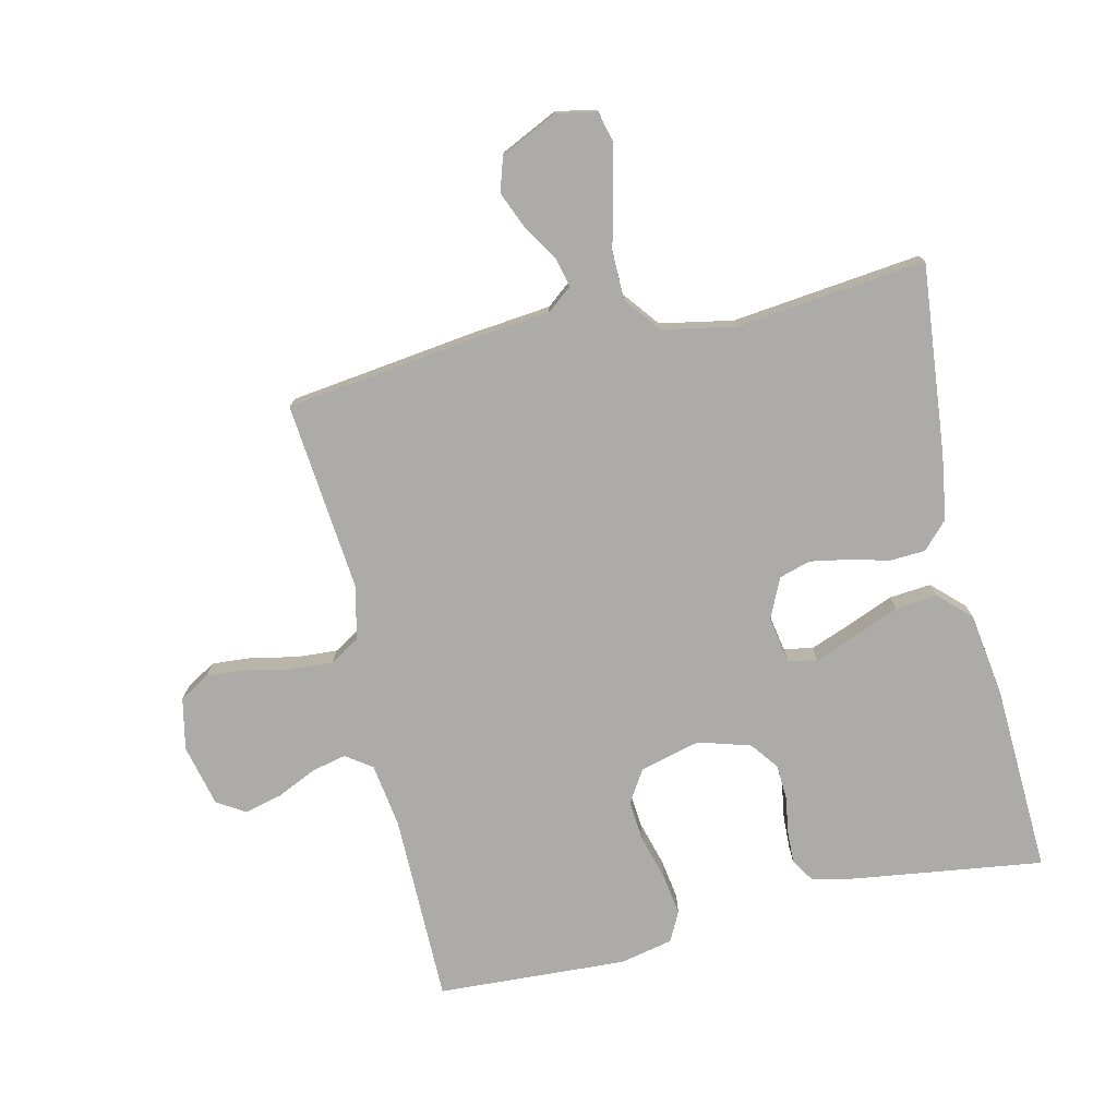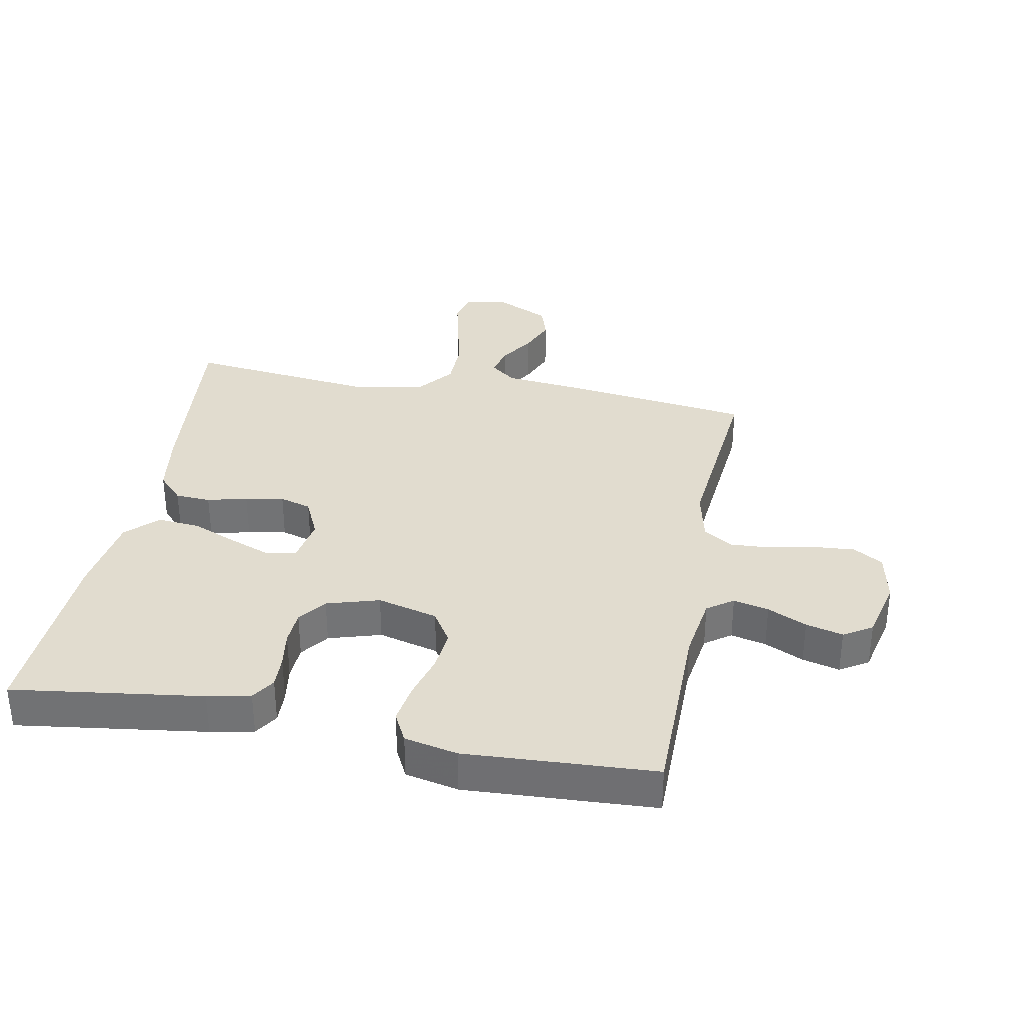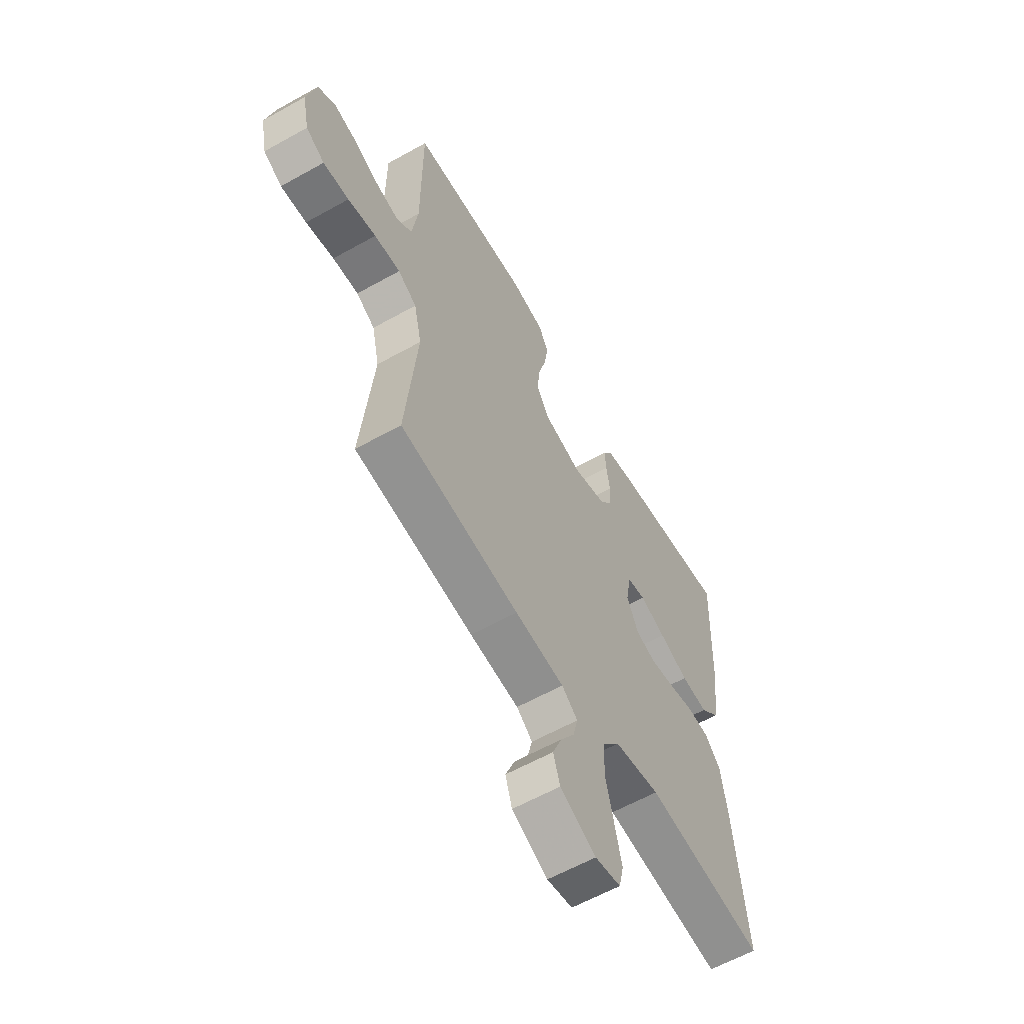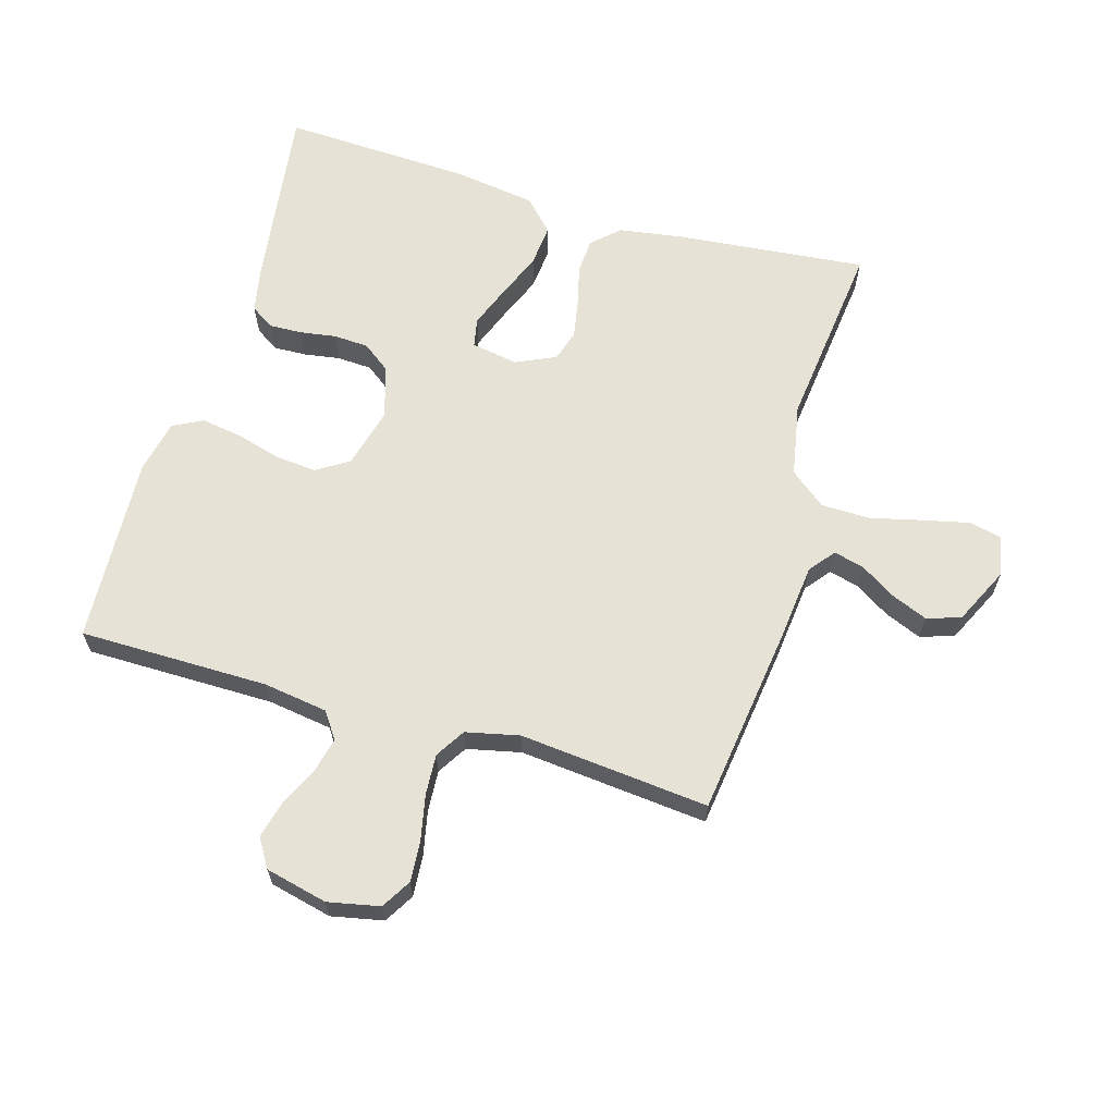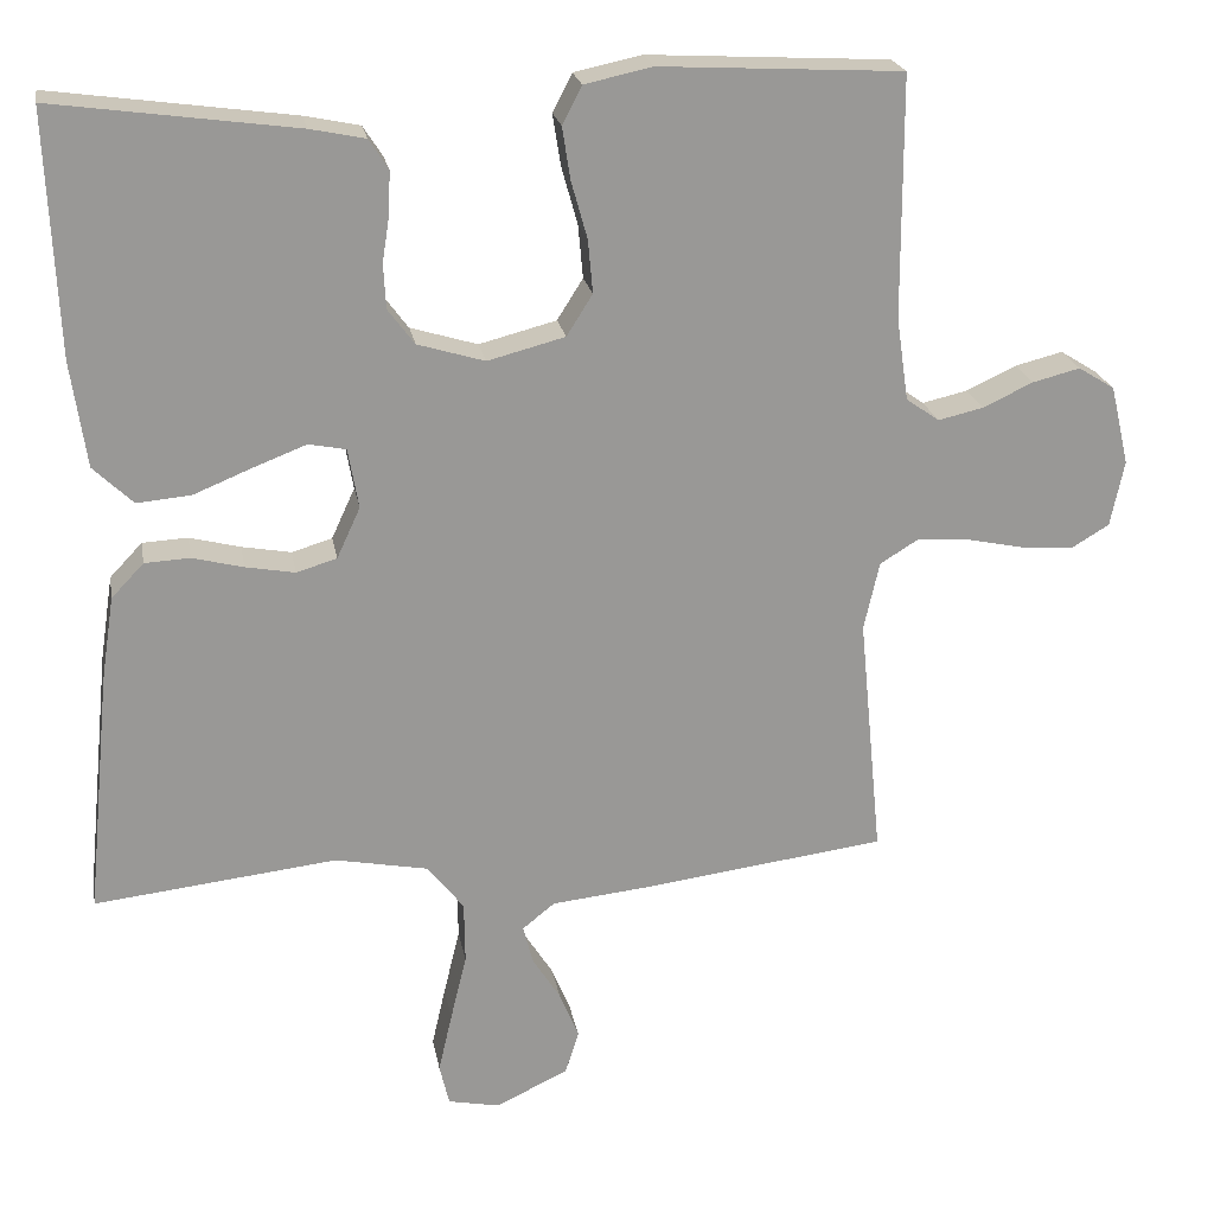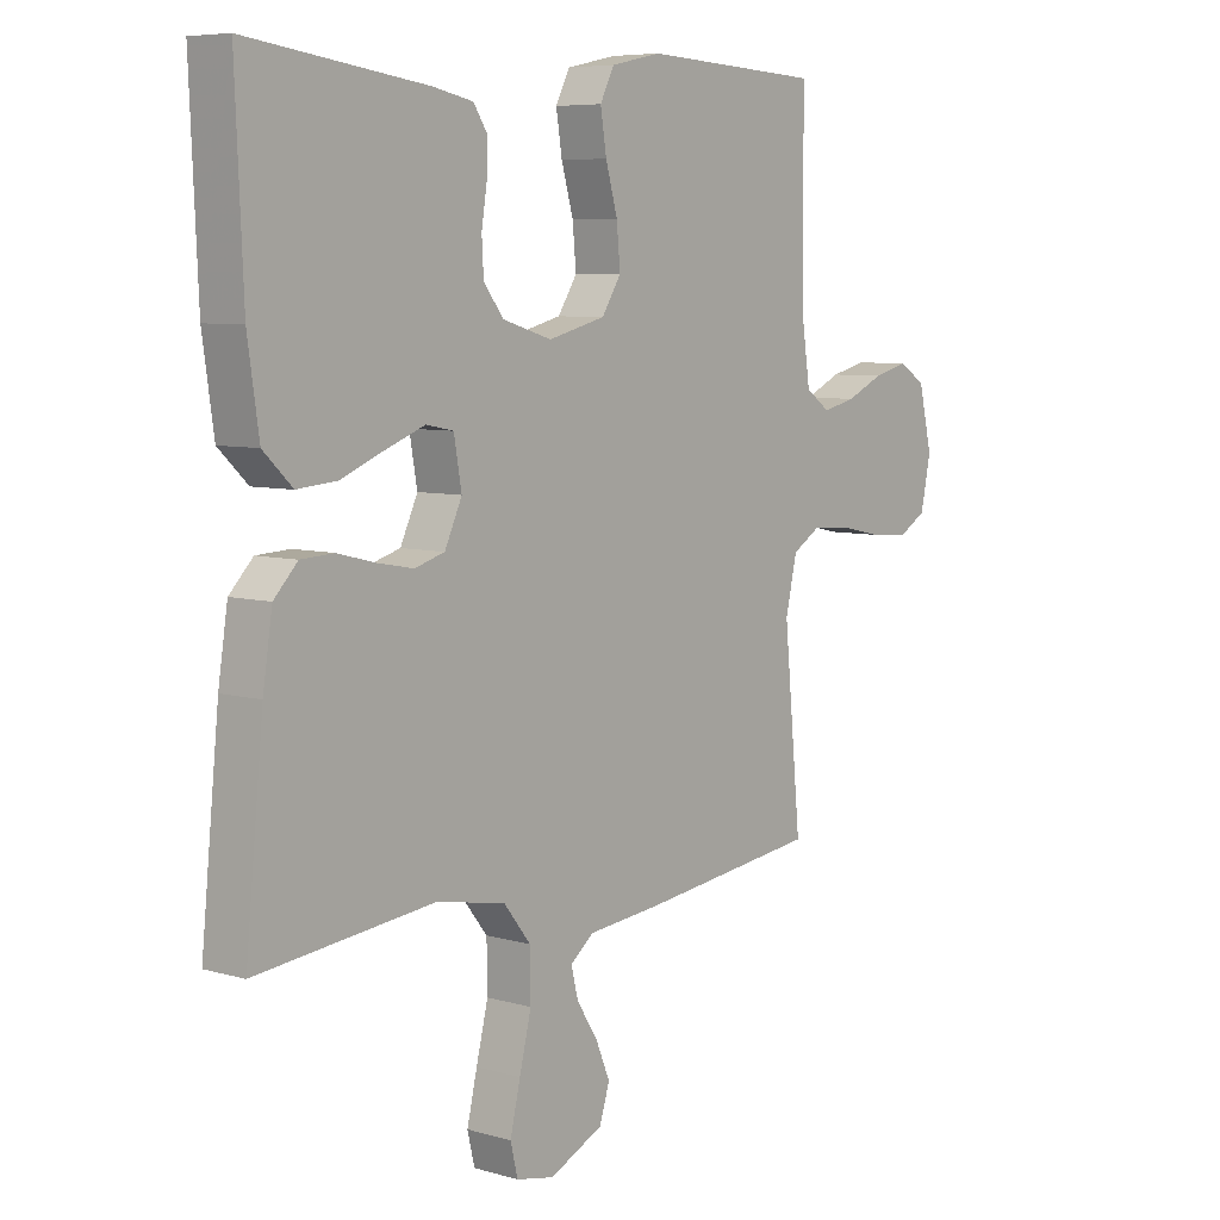
<metadata>
{"format":"obj","ext":"obj","renderer":"f3d","projection":"perspective","resolution":1024,"background":"white","views":[{"elev":-76.3,"azim":-167.0,"up":"+Y"},{"elev":34.2,"azim":10.8,"up":"+Y"},{"elev":-60.4,"azim":119.8,"up":"+Z"},{"elev":63.9,"azim":106.4,"up":"+Y"},{"elev":21.8,"azim":-10.0,"up":"+Z"},{"elev":6.8,"azim":-50.1,"up":"+Z"}]}
</metadata>
<code>
v -0.5 0.07 -0.5
v -0.47 0.07 -0.2
v -0.454 0.07 -0.096
v -0.414 0.07 -0.054
v -0.358 0.07 -0.051
v -0.295 0.07 -0.067
v -0.234 0.07 -0.078
v -0.184 0.07 -0.063
v -0.155 0.07 0
v -0.168 0.07 0.074
v -0.214 0.07 0.083
v -0.279 0.07 0.058
v -0.352 0.07 0.028
v -0.419 0.07 0.022
v -0.468 0.07 0.069
v -0.487 0.07 0.2
v -0.5 0.07 0.5
v -0.2 0.07 0.459
v -0.132 0.07 0.445
v -0.108 0.07 0.408
v -0.11 0.07 0.356
v -0.119 0.07 0.298
v -0.116 0.07 0.243
v -0.083 0.07 0.199
v 0 0.07 0.174
v 0.096 0.07 0.199
v 0.128 0.07 0.25
v 0.122 0.07 0.316
v 0.102 0.07 0.387
v 0.092 0.07 0.451
v 0.116 0.07 0.498
v 0.2 0.07 0.516
v 0.5 0.07 0.5
v 0.501 0.07 0.2
v 0.516 0.07 0.098
v 0.557 0.07 0.069
v 0.613 0.07 0.082
v 0.675 0.07 0.111
v 0.734 0.07 0.126
v 0.779 0.07 0.098
v 0.802 0.07 0
v 0.785 0.07 -0.082
v 0.738 0.07 -0.11
v 0.673 0.07 -0.105
v 0.602 0.07 -0.09
v 0.537 0.07 -0.086
v 0.49 0.07 -0.115
v 0.471 0.07 -0.2
v 0.5 0.07 -0.5
v 0.2 0.07 -0.539
v 0.076 0.07 -0.552
v 0.036 0.07 -0.584
v 0.048 0.07 -0.632
v 0.083 0.07 -0.687
v 0.107 0.07 -0.745
v 0.09 0.07 -0.799
v 0 0.07 -0.842
v -0.064 0.07 -0.829
v -0.076 0.07 -0.778
v -0.059 0.07 -0.704
v -0.039 0.07 -0.622
v -0.04 0.07 -0.545
v -0.085 0.07 -0.488
v -0.2 0.07 -0.466
v -0.5 0 -0.5
v -0.47 0 -0.2
v -0.454 0 -0.096
v -0.414 0 -0.054
v -0.358 0 -0.051
v -0.295 0 -0.067
v -0.234 0 -0.078
v -0.184 0 -0.063
v -0.155 0 0
v -0.168 0 0.074
v -0.214 0 0.083
v -0.279 0 0.058
v -0.352 0 0.028
v -0.419 0 0.022
v -0.468 0 0.069
v -0.487 0 0.2
v -0.5 0 0.5
v -0.2 0 0.459
v -0.132 0 0.445
v -0.108 0 0.408
v -0.11 0 0.356
v -0.119 0 0.298
v -0.116 0 0.243
v -0.083 0 0.199
v 0 0 0.174
v 0.096 0 0.199
v 0.128 0 0.25
v 0.122 0 0.316
v 0.102 0 0.387
v 0.092 0 0.451
v 0.116 0 0.498
v 0.2 0 0.516
v 0.5 0 0.5
v 0.501 0 0.2
v 0.516 0 0.098
v 0.557 0 0.069
v 0.613 0 0.082
v 0.675 0 0.111
v 0.734 0 0.126
v 0.779 0 0.098
v 0.802 0 0
v 0.785 0 -0.082
v 0.738 0 -0.11
v 0.673 0 -0.105
v 0.602 0 -0.09
v 0.537 0 -0.086
v 0.49 0 -0.115
v 0.471 0 -0.2
v 0.5 0 -0.5
v 0.2 0 -0.539
v 0.076 0 -0.552
v 0.036 0 -0.584
v 0.048 0 -0.632
v 0.083 0 -0.687
v 0.107 0 -0.745
v 0.09 0 -0.799
v 0 0 -0.842
v -0.064 0 -0.829
v -0.076 0 -0.778
v -0.059 0 -0.704
v -0.039 0 -0.622
v -0.04 0 -0.545
v -0.085 0 -0.488
v -0.2 0 -0.466
f 58 59 60 61
f 56 57 58 61
f 56 61 62
f 53 54 55 56
f 53 56 62
f 52 53 62 63
f 48 49 50 51
f 47 48 51 52
f 42 43 44 45
f 42 45 46
f 41 42 46
f 40 41 46
f 37 38 39 40
f 36 37 40 46
f 35 36 46 47
f 31 32 33 34
f 28 29 30 31
f 27 28 31 34
f 26 27 34 35
f 19 20 21 22
f 19 22 23
f 18 19 23
f 17 18 23
f 16 17 23 24
f 12 13 14 15
f 11 12 15 16
f 10 11 16 24
f 3 4 5 6
f 3 6 7
f 64 1 2 3
f 63 64 3 7
f 25 26 35 47
f 9 10 24 25
f 8 9 25 47
f 47 52 63
f 7 8 47 63
f 125 124 123 122
f 125 122 121 120
f 126 125 120
f 120 119 118 117
f 126 120 117
f 127 126 117 116
f 115 114 113 112
f 116 115 112 111
f 109 108 107 106
f 110 109 106
f 110 106 105
f 110 105 104
f 104 103 102 101
f 110 104 101 100
f 111 110 100 99
f 98 97 96 95
f 95 94 93 92
f 98 95 92 91
f 99 98 91 90
f 86 85 84 83
f 87 86 83
f 87 83 82
f 87 82 81
f 88 87 81 80
f 79 78 77 76
f 80 79 76 75
f 88 80 75 74
f 70 69 68 67
f 71 70 67
f 67 66 65 128
f 71 67 128 127
f 111 99 90 89
f 89 88 74 73
f 111 89 73 72
f 127 116 111
f 127 111 72 71
f 1 65 66 2
f 2 66 67 3
f 3 67 68 4
f 4 68 69 5
f 5 69 70 6
f 6 70 71 7
f 7 71 72 8
f 8 72 73 9
f 9 73 74 10
f 10 74 75 11
f 11 75 76 12
f 12 76 77 13
f 13 77 78 14
f 14 78 79 15
f 15 79 80 16
f 16 80 81 17
f 17 81 82 18
f 18 82 83 19
f 19 83 84 20
f 20 84 85 21
f 21 85 86 22
f 22 86 87 23
f 23 87 88 24
f 24 88 89 25
f 25 89 90 26
f 26 90 91 27
f 27 91 92 28
f 28 92 93 29
f 29 93 94 30
f 30 94 95 31
f 31 95 96 32
f 32 96 97 33
f 33 97 98 34
f 34 98 99 35
f 35 99 100 36
f 36 100 101 37
f 37 101 102 38
f 38 102 103 39
f 39 103 104 40
f 40 104 105 41
f 41 105 106 42
f 42 106 107 43
f 43 107 108 44
f 44 108 109 45
f 45 109 110 46
f 46 110 111 47
f 47 111 112 48
f 48 112 113 49
f 49 113 114 50
f 50 114 115 51
f 51 115 116 52
f 52 116 117 53
f 53 117 118 54
f 54 118 119 55
f 55 119 120 56
f 56 120 121 57
f 57 121 122 58
f 58 122 123 59
f 59 123 124 60
f 60 124 125 61
f 61 125 126 62
f 62 126 127 63
f 63 127 128 64
f 64 128 65 1

</code>
